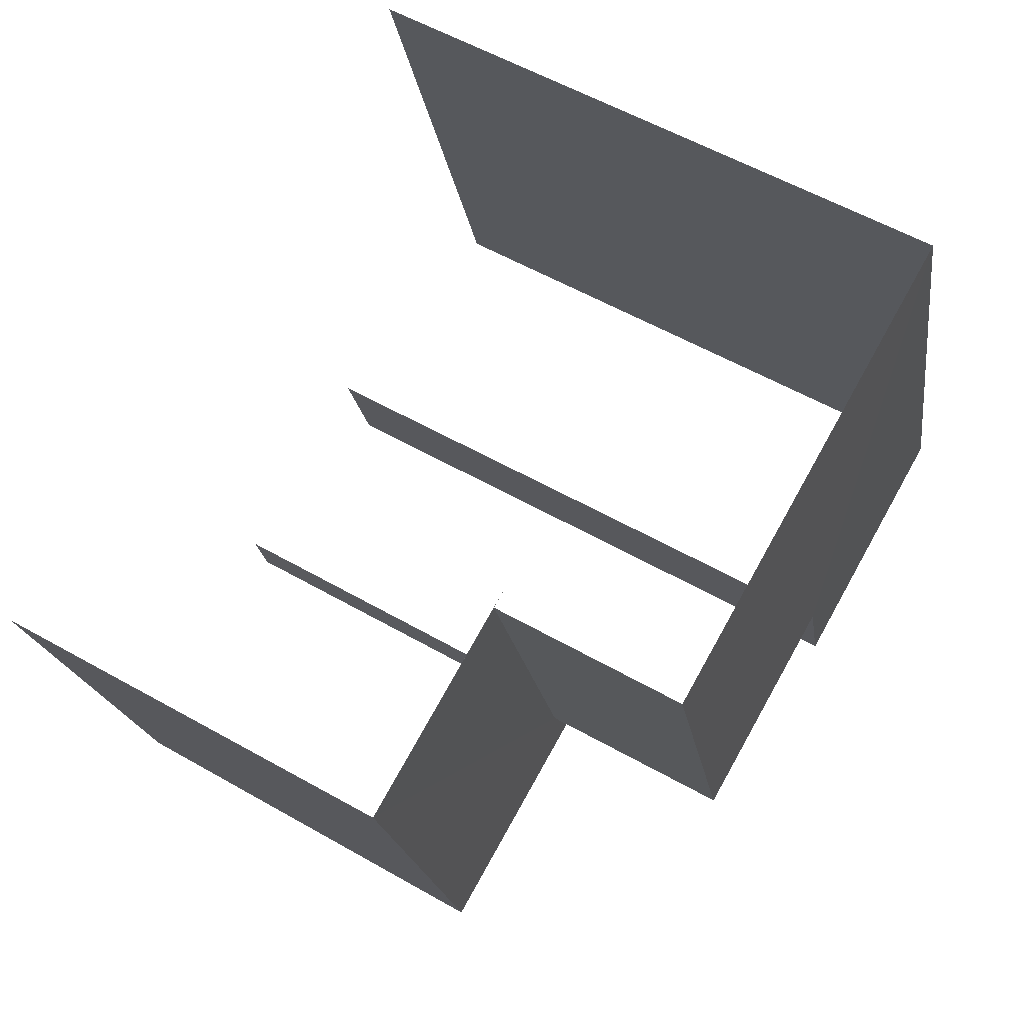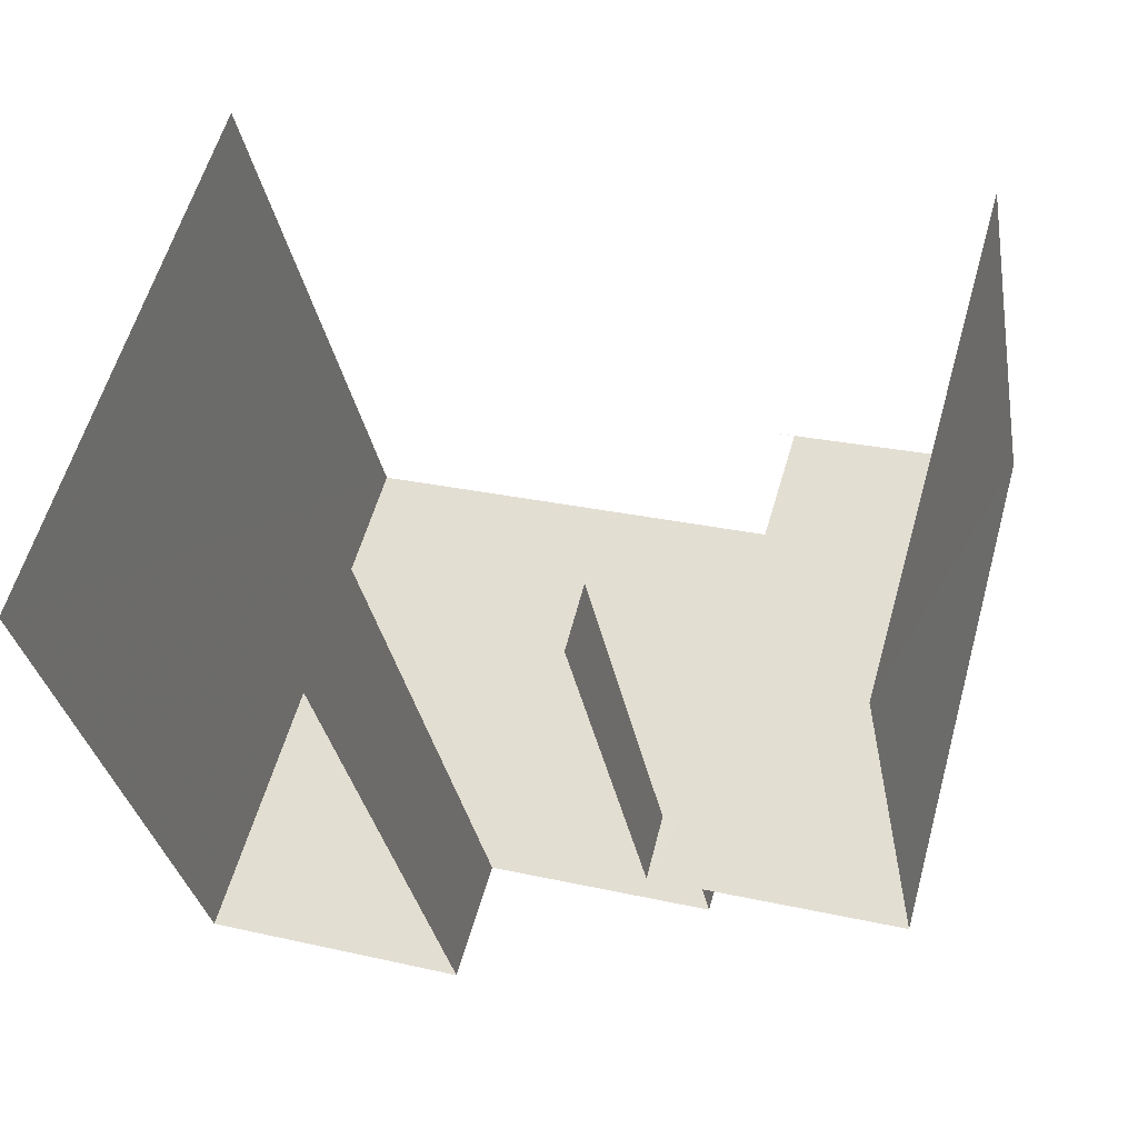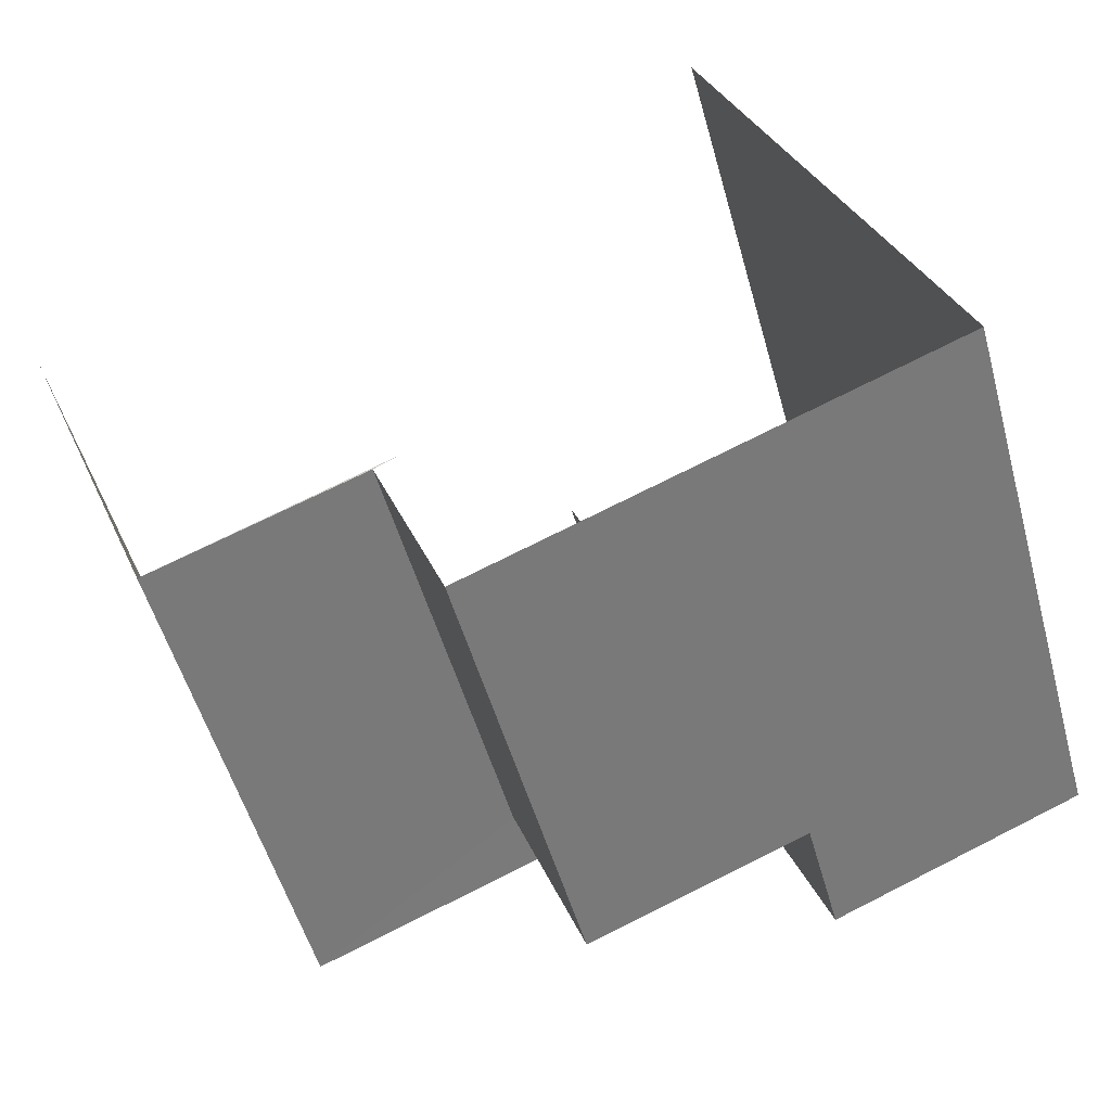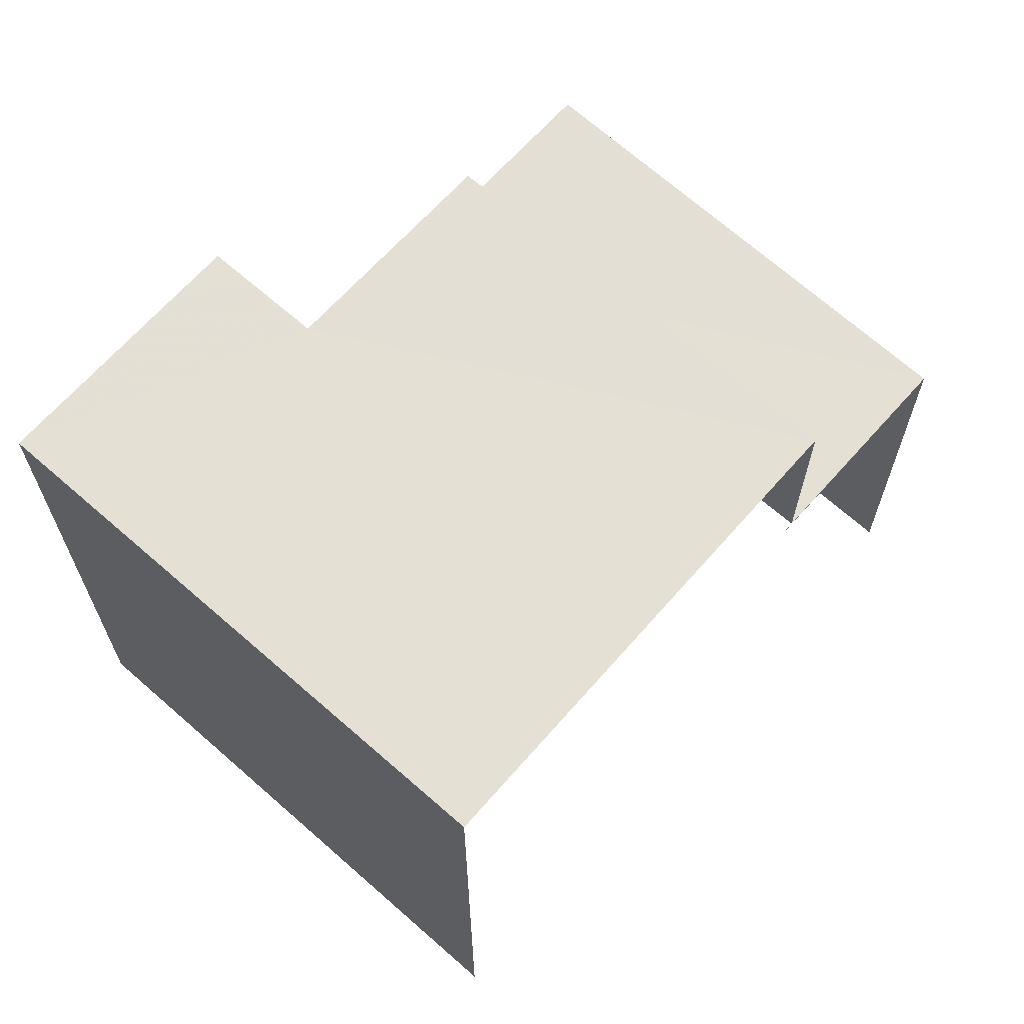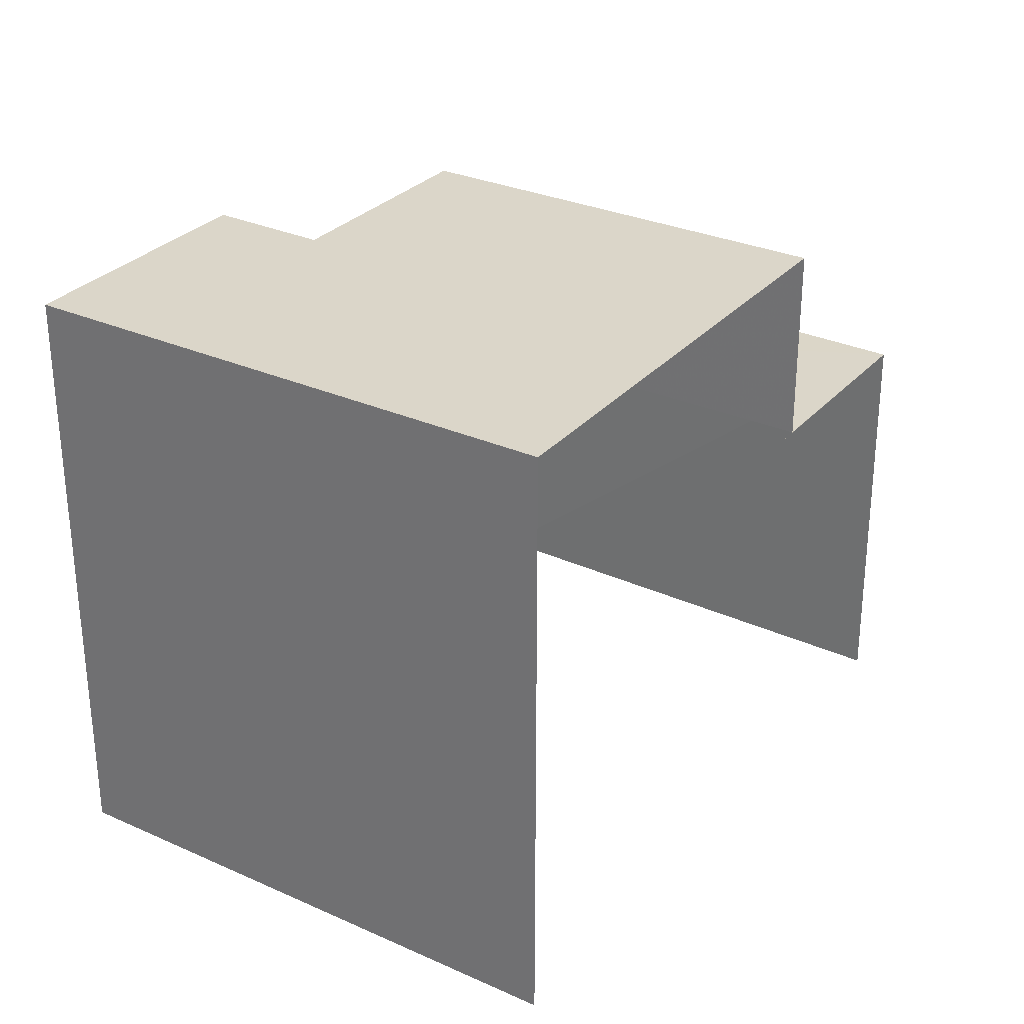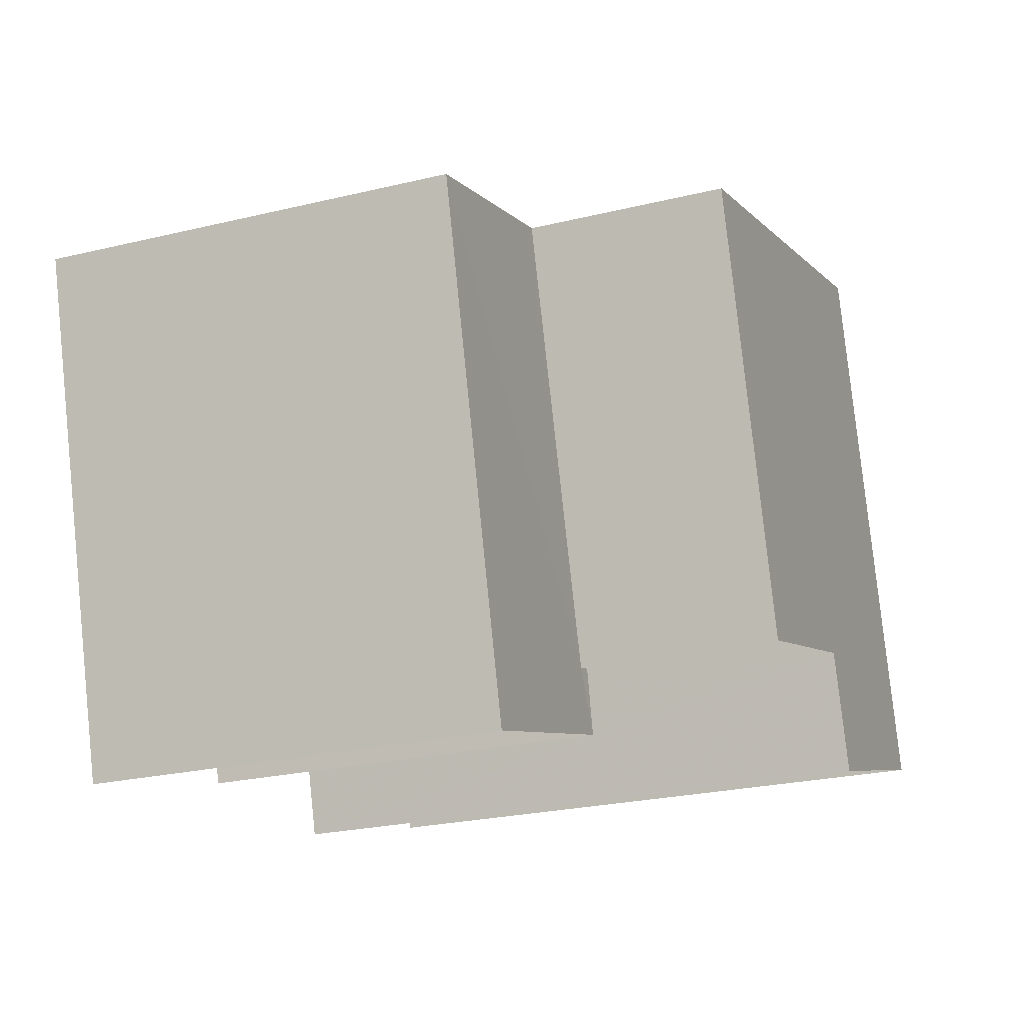
<metadata>
{"format":"obj","ext":"obj","renderer":"f3d","projection":"perspective","resolution":1024,"background":"white","views":[{"elev":57.0,"azim":-59.3,"up":"+Y"},{"elev":-32.9,"azim":-169.5,"up":"+Y"},{"elev":32.9,"azim":-21.0,"up":"+Y"},{"elev":66.2,"azim":148.1,"up":"+Z"},{"elev":29.8,"azim":139.8,"up":"+Z"},{"elev":-24.4,"azim":-68.1,"up":"+Y"}]}
</metadata>
<code>
v -3.141e+05 4.143e+04 45.48
v -3.141e+05 4.143e+04 45.48
v -3.141e+05 4.143e+04 45.48
v -3.141e+05 4.143e+04 45.48
v -3.142e+05 4.143e+04 45.48
v -3.142e+05 4.143e+04 45.48
v -3.142e+05 4.142e+04 45.48
v -3.142e+05 4.143e+04 45.48
v -3.142e+05 4.143e+04 45.48
v -3.142e+05 4.143e+04 45.48
v -3.141e+05 4.143e+04 54.93
v -3.141e+05 4.143e+04 54.93
v -3.142e+05 4.143e+04 54.93
v -3.142e+05 4.143e+04 54.93
v -3.141e+05 4.143e+04 54.93
v -3.141e+05 4.143e+04 54.93
v -3.142e+05 4.143e+04 51.86
v -3.142e+05 4.143e+04 51.86
v -3.142e+05 4.143e+04 51.86
v -3.142e+05 4.143e+04 51.86
v -3.142e+05 4.143e+04 51.86
v -3.142e+05 4.143e+04 51.86
v -3.142e+05 4.143e+04 51.86
v -3.142e+05 4.142e+04 51.86
f 1 2 3
f 4 2 1
f 5 6 7
f 8 5 7
f 9 10 8
f 4 1 10
f 10 1 5
f 10 5 8
f 16 3 2
f 15 16 2
f 4 17 12
f 12 17 13
f 4 10 17
f 13 17 19
f 5 1 21
f 1 11 21
f 21 14 22
f 21 11 14
f 10 9 18
f 17 10 18
f 20 18 9
f 8 20 9
f 24 7 6
f 23 24 6
f 11 12 13
f 13 14 11
f 15 12 11
f 16 15 11
f 17 18 19
f 18 20 19
f 21 22 23
f 23 22 24
f 22 20 24
f 19 20 22
f 21 23 6
f 5 21 6
f 12 2 4
f 12 15 2
f 22 14 13
f 19 22 13
f 20 8 7
f 24 20 7
f 11 1 3
f 16 11 3

</code>
